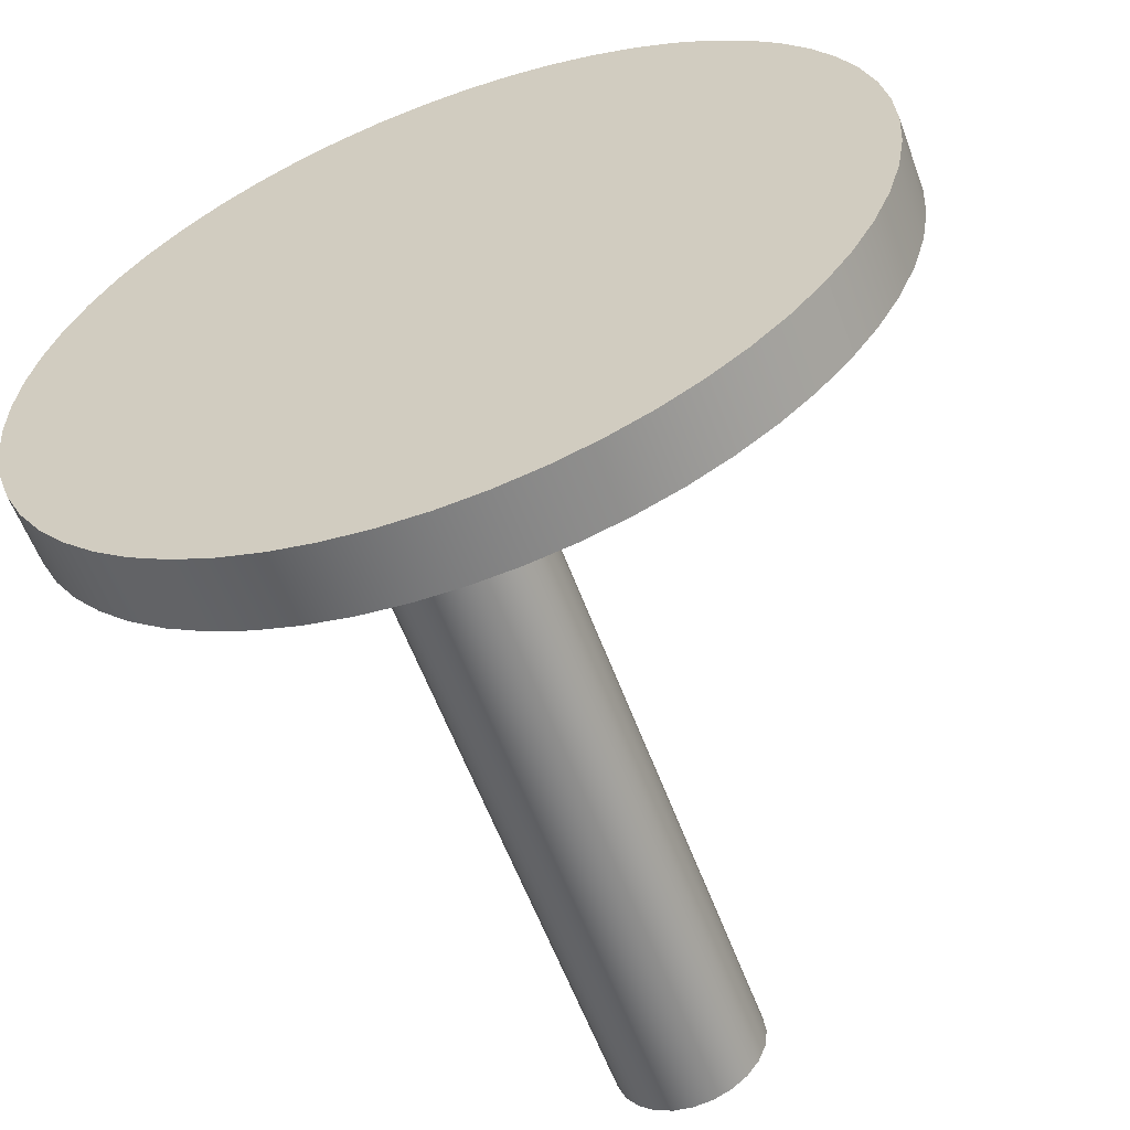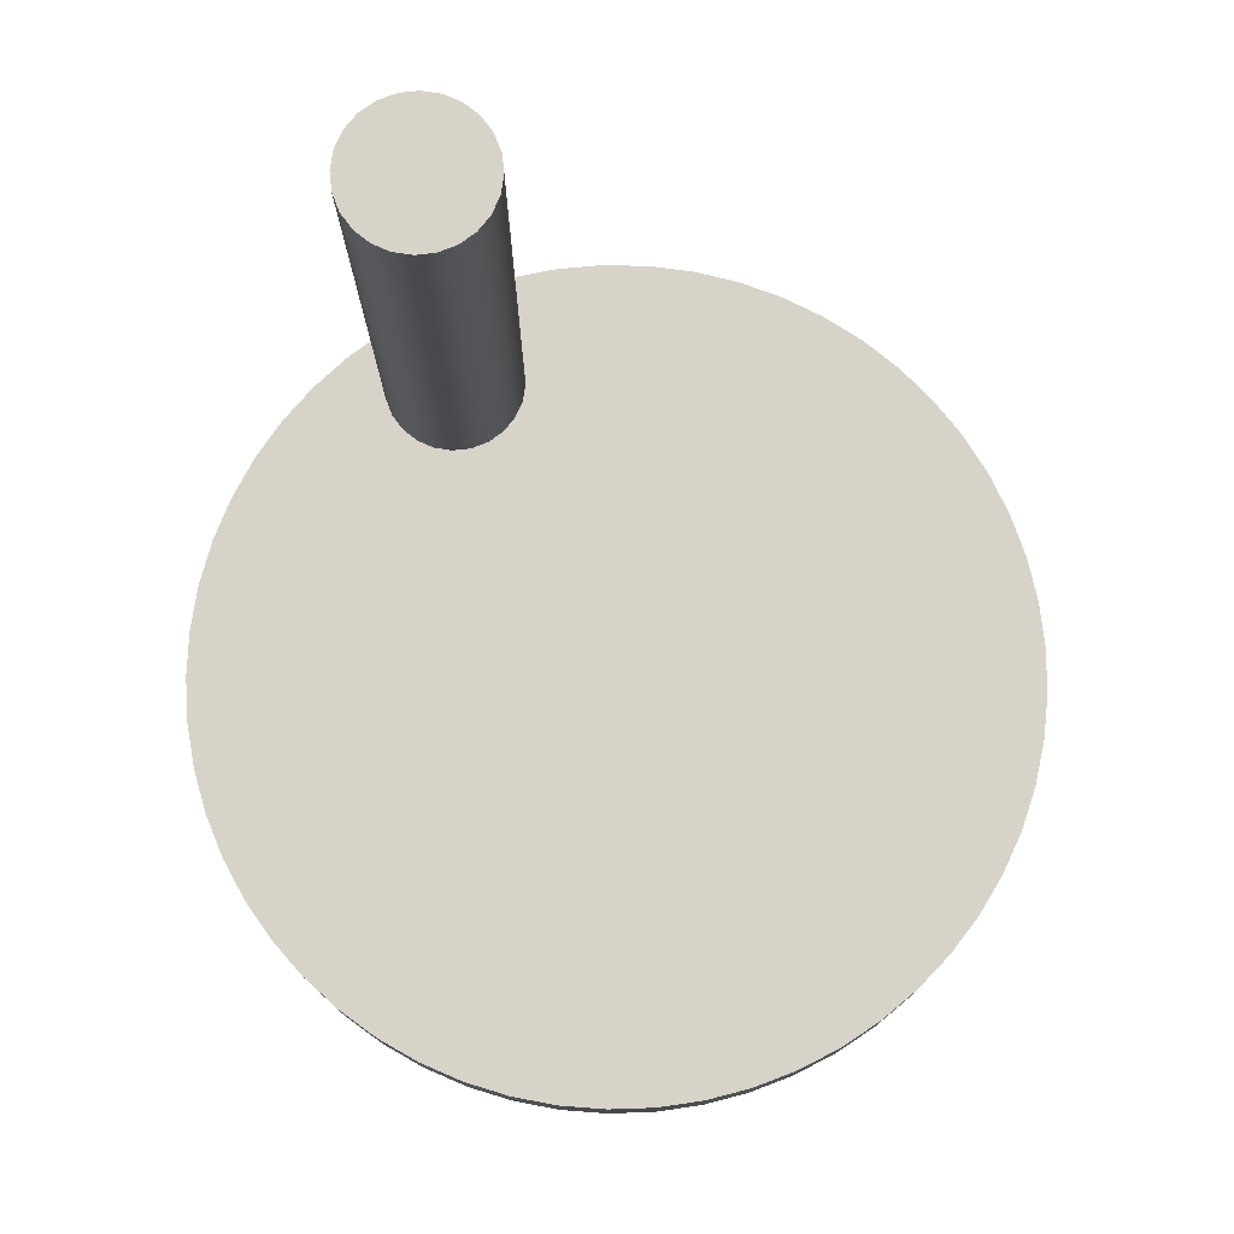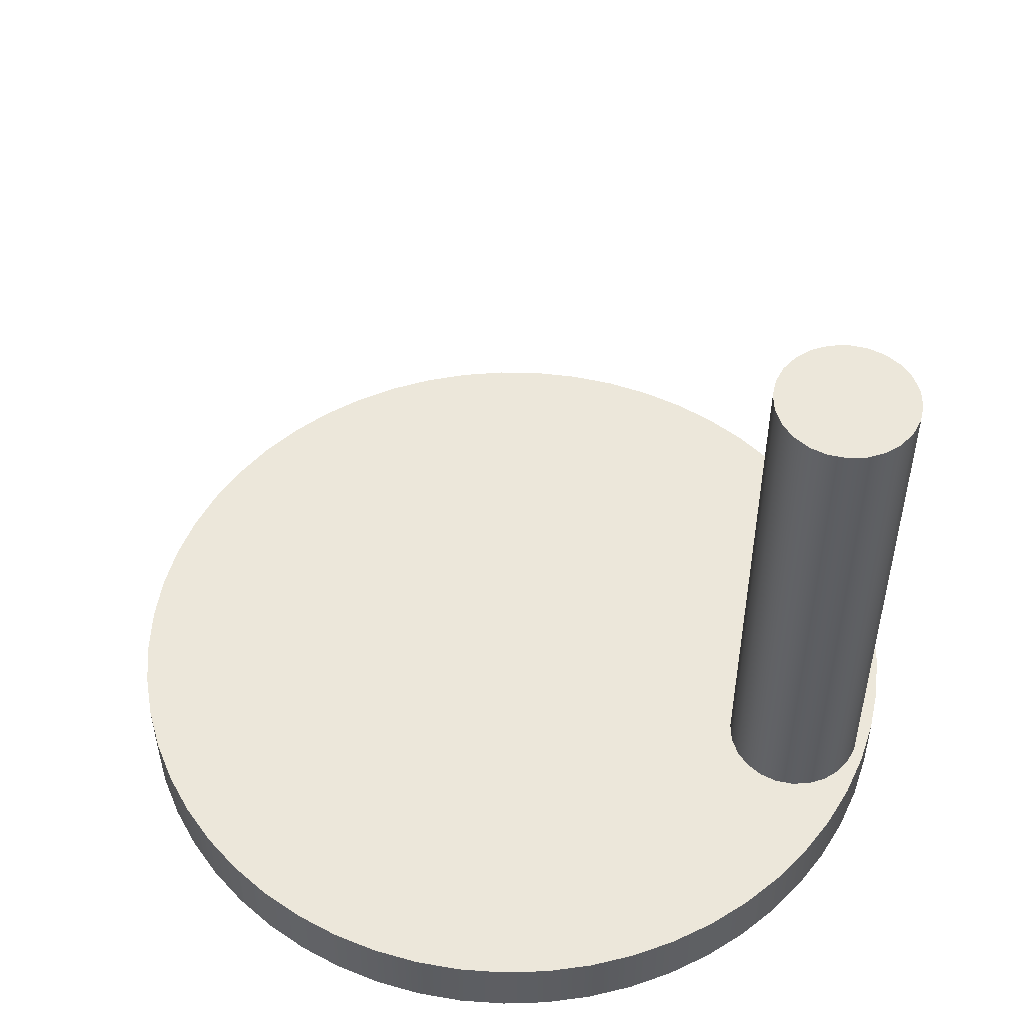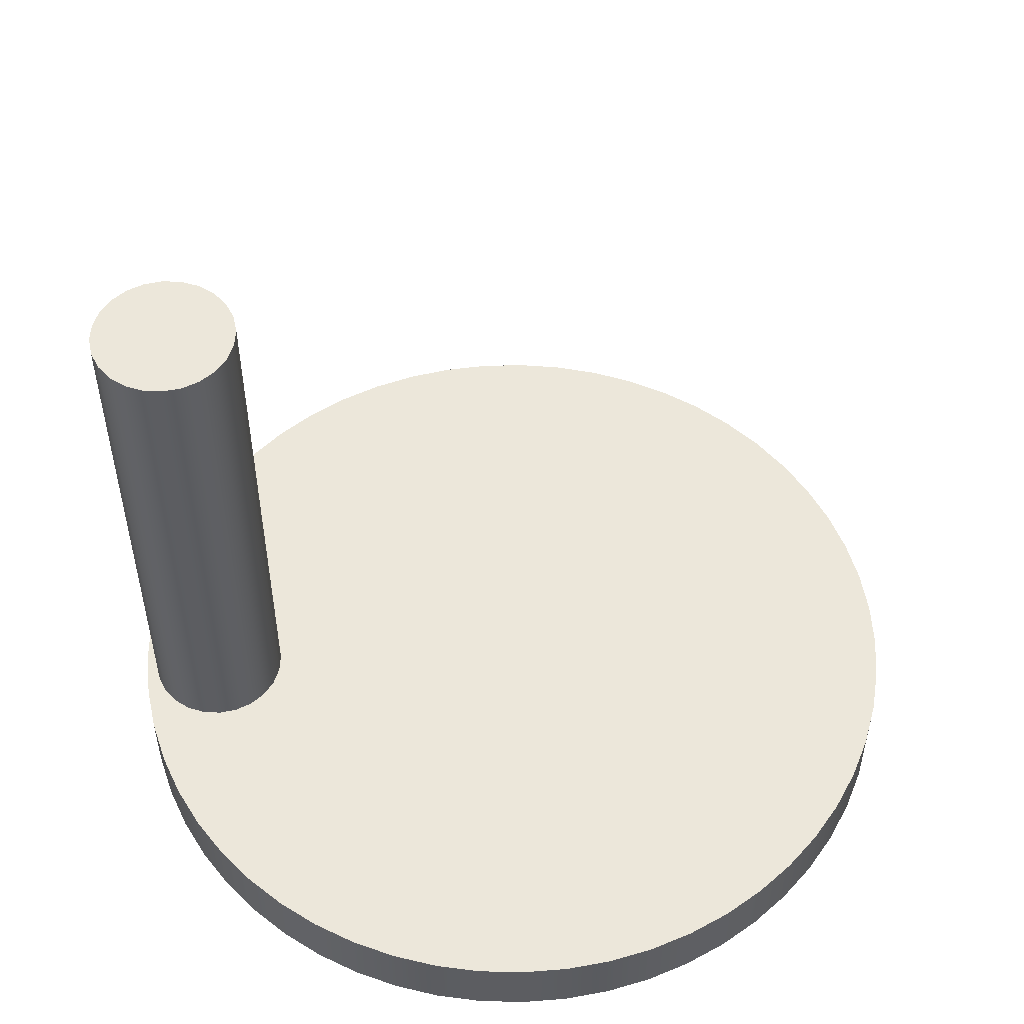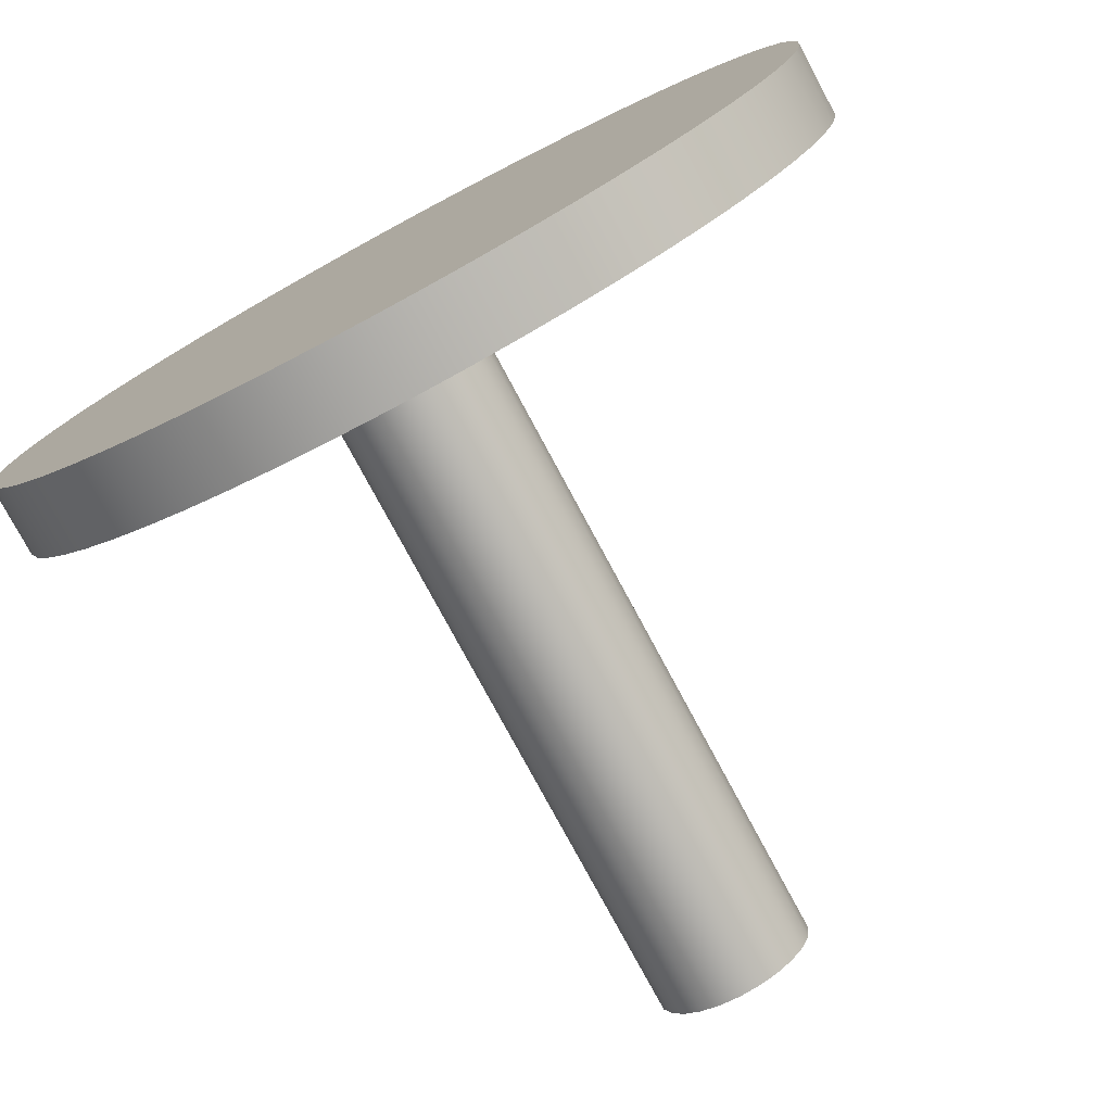
<metadata>
{"format":"obj","ext":"obj","renderer":"f3d","projection":"perspective","resolution":1024,"background":"white","views":[{"elev":-58.7,"azim":-159.8,"up":"+Y"},{"elev":77.2,"azim":151.2,"up":"+Z"},{"elev":51.7,"azim":-69.8,"up":"+Z"},{"elev":52.9,"azim":85.2,"up":"+Z"},{"elev":-77.3,"azim":-151.8,"up":"+Y"}]}
</metadata>
<code>
v -0.5095 -2.387 4.5
v -0.4924 -2.258 4.5
v -0.4425 -2.137 4.5
v -0.363 -2.034 4.5
v -0.2595 -1.954 4.5
v -0.1389 -1.904 4.5
v -0.009452 -1.887 4.5
v 0.12 -1.904 4.5
v 0.2405 -1.954 4.5
v 0.3441 -2.034 4.5
v 0.4236 -2.137 4.5
v 0.4735 -2.258 4.5
v 0.4905 -2.387 4.5
v 0.4735 -2.517 4.5
v 0.4236 -2.637 4.5
v 0.3441 -2.741 4.5
v 0.2405 -2.82 4.5
v 0.12 -2.87 4.5
v -0.009452 -2.887 4.5
v -0.1389 -2.87 4.5
v -0.2595 -2.82 4.5
v -0.363 -2.741 4.5
v -0.4425 -2.637 4.5
v -0.4924 -2.517 4.5
v -0.5095 -2.387 0.5
v -0.4924 -2.517 0.5
v -0.4425 -2.637 0.5
v -0.363 -2.741 0.5
v -0.2595 -2.82 0.5
v -0.1389 -2.87 0.5
v -0.009452 -2.887 0.5
v 0.12 -2.87 0.5
v 0.2405 -2.82 0.5
v 0.3441 -2.741 0.5
v 0.4236 -2.637 0.5
v 0.4735 -2.517 0.5
v 0.4905 -2.387 0.5
v 0.4735 -2.258 0.5
v 0.4236 -2.137 0.5
v 0.3441 -2.034 0.5
v 0.2405 -1.954 0.5
v 0.12 -1.904 0.5
v -0.009452 -1.887 0.5
v -0.1389 -1.904 0.5
v -0.2595 -1.954 0.5
v -0.363 -2.034 0.5
v -0.4425 -2.137 0.5
v -0.4924 -2.258 0.5
v -0.5095 -2.387 0.5
v -0.5095 -2.387 4.5
v -0.5095 -2.387 4.5
v -0.4924 -2.517 4.5
v -0.4425 -2.637 4.5
v -0.363 -2.741 4.5
v -0.2595 -2.82 4.5
v -0.1389 -2.87 4.5
v -0.009452 -2.887 4.5
v 0.12 -2.87 4.5
v 0.2405 -2.82 4.5
v 0.3441 -2.741 4.5
v 0.4236 -2.637 4.5
v 0.4735 -2.517 4.5
v 0.4905 -2.387 4.5
v 0.4735 -2.258 4.5
v 0.4236 -2.137 4.5
v 0.3441 -2.034 4.5
v 0.2405 -1.954 4.5
v 0.12 -1.904 4.5
v -0.009452 -1.887 4.5
v -0.1389 -1.904 4.5
v -0.2595 -1.954 4.5
v -0.363 -2.034 4.5
v -0.4425 -2.137 4.5
v -0.4924 -2.258 4.5
v -2.969 -3.636e-16 0.5
v -2.951 0.3267 0.5
v -2.897 0.6493 0.5
v -2.808 0.9641 0.5
v -2.685 1.267 0.5
v -2.53 1.555 0.5
v -2.343 1.824 0.5
v -2.128 2.071 0.5
v -1.888 2.292 0.5
v -1.624 2.486 0.5
v -1.341 2.649 0.5
v -1.041 2.781 0.5
v -0.7289 2.878 0.5
v -0.4078 2.941 0.5
v -0.08182 2.968 0.5
v 0.2452 2.959 0.5
v 0.5693 2.914 0.5
v 0.8864 2.834 0.5
v 1.193 2.719 0.5
v 1.485 2.572 0.5
v 1.759 2.393 0.5
v 2.011 2.185 0.5
v 2.239 1.95 0.5
v 2.44 1.692 0.5
v 2.611 1.413 0.5
v 2.751 1.117 0.5
v 2.857 0.808 0.5
v 2.929 0.4887 0.5
v 2.965 0.1636 0.5
v 2.965 -0.1636 0.5
v 2.929 -0.4887 0.5
v 2.857 -0.808 0.5
v 2.751 -1.117 0.5
v 2.611 -1.413 0.5
v 2.44 -1.692 0.5
v 2.239 -1.95 0.5
v 2.011 -2.185 0.5
v 1.759 -2.393 0.5
v 1.485 -2.572 0.5
v 1.193 -2.719 0.5
v 0.8864 -2.834 0.5
v 0.5693 -2.914 0.5
v 0.2452 -2.959 0.5
v -0.08182 -2.968 0.5
v -0.4078 -2.941 0.5
v -0.7289 -2.878 0.5
v -1.041 -2.781 0.5
v -1.341 -2.649 0.5
v -1.624 -2.486 0.5
v -1.888 -2.292 0.5
v -2.128 -2.071 0.5
v -2.343 -1.824 0.5
v -2.53 -1.555 0.5
v -2.685 -1.267 0.5
v -2.808 -0.9641 0.5
v -2.897 -0.6493 0.5
v -2.951 -0.3267 0.5
v -2.969 -3.636e-16 0
v -2.951 -0.3267 0
v -2.897 -0.6493 0
v -2.808 -0.9641 0
v -2.685 -1.267 0
v -2.53 -1.555 0
v -2.343 -1.824 0
v -2.128 -2.071 0
v -1.888 -2.292 0
v -1.624 -2.486 0
v -1.341 -2.649 0
v -1.041 -2.781 0
v -0.7289 -2.878 0
v -0.4078 -2.941 0
v -0.08182 -2.968 0
v 0.2452 -2.959 0
v 0.5693 -2.914 0
v 0.8864 -2.834 0
v 1.193 -2.719 0
v 1.485 -2.572 0
v 1.759 -2.393 0
v 2.011 -2.185 0
v 2.239 -1.95 0
v 2.44 -1.692 0
v 2.611 -1.413 0
v 2.751 -1.117 0
v 2.857 -0.808 0
v 2.929 -0.4887 0
v 2.965 -0.1636 0
v 2.965 0.1636 0
v 2.929 0.4887 0
v 2.857 0.808 0
v 2.751 1.117 0
v 2.611 1.413 0
v 2.44 1.692 0
v 2.239 1.95 0
v 2.011 2.185 0
v 1.759 2.393 0
v 1.485 2.572 0
v 1.193 2.719 0
v 0.8864 2.834 0
v 0.5693 2.914 0
v 0.2452 2.959 0
v -0.08182 2.968 0
v -0.4078 2.941 0
v -0.7289 2.878 0
v -1.041 2.781 0
v -1.341 2.649 0
v -1.624 2.486 0
v -1.888 2.292 0
v -2.128 2.071 0
v -2.343 1.824 0
v -2.53 1.555 0
v -2.685 1.267 0
v -2.808 0.9641 0
v -2.897 0.6493 0
v -2.951 0.3267 0
v -2.969 -3.636e-16 0
v -2.969 -3.636e-16 0.5
v -0.5095 -2.387 0.5
v -0.4924 -2.258 0.5
v -0.4425 -2.137 0.5
v -0.363 -2.034 0.5
v -0.2595 -1.954 0.5
v -0.1389 -1.904 0.5
v -0.009452 -1.887 0.5
v 0.12 -1.904 0.5
v 0.2405 -1.954 0.5
v 0.3441 -2.034 0.5
v 0.4236 -2.137 0.5
v 0.4735 -2.258 0.5
v 0.4905 -2.387 0.5
v 0.4735 -2.517 0.5
v 0.4236 -2.637 0.5
v 0.3441 -2.741 0.5
v 0.2405 -2.82 0.5
v 0.12 -2.87 0.5
v -0.009452 -2.887 0.5
v -0.1389 -2.87 0.5
v -0.2595 -2.82 0.5
v -0.363 -2.741 0.5
v -0.4425 -2.637 0.5
v -0.4924 -2.517 0.5
v -2.969 -3.636e-16 0.5
v -2.951 -0.3267 0.5
v -2.897 -0.6493 0.5
v -2.808 -0.9641 0.5
v -2.685 -1.267 0.5
v -2.53 -1.555 0.5
v -2.343 -1.824 0.5
v -2.128 -2.071 0.5
v -1.888 -2.292 0.5
v -1.624 -2.486 0.5
v -1.341 -2.649 0.5
v -1.041 -2.781 0.5
v -0.7289 -2.878 0.5
v -0.4078 -2.941 0.5
v -0.08182 -2.968 0.5
v 0.2452 -2.959 0.5
v 0.5693 -2.914 0.5
v 0.8864 -2.834 0.5
v 1.193 -2.719 0.5
v 1.485 -2.572 0.5
v 1.759 -2.393 0.5
v 2.011 -2.185 0.5
v 2.239 -1.95 0.5
v 2.44 -1.692 0.5
v 2.611 -1.413 0.5
v 2.751 -1.117 0.5
v 2.857 -0.808 0.5
v 2.929 -0.4887 0.5
v 2.965 -0.1636 0.5
v 2.965 0.1636 0.5
v 2.929 0.4887 0.5
v 2.857 0.808 0.5
v 2.751 1.117 0.5
v 2.611 1.413 0.5
v 2.44 1.692 0.5
v 2.239 1.95 0.5
v 2.011 2.185 0.5
v 1.759 2.393 0.5
v 1.485 2.572 0.5
v 1.193 2.719 0.5
v 0.8864 2.834 0.5
v 0.5693 2.914 0.5
v 0.2452 2.959 0.5
v -0.08182 2.968 0.5
v -0.4078 2.941 0.5
v -0.7289 2.878 0.5
v -1.041 2.781 0.5
v -1.341 2.649 0.5
v -1.624 2.486 0.5
v -1.888 2.292 0.5
v -2.128 2.071 0.5
v -2.343 1.824 0.5
v -2.53 1.555 0.5
v -2.685 1.267 0.5
v -2.808 0.9641 0.5
v -2.897 0.6493 0.5
v -2.951 0.3267 0.5
v -2.969 -3.636e-16 0
v -2.951 0.3267 0
v -2.897 0.6493 0
v -2.808 0.9641 0
v -2.685 1.267 0
v -2.53 1.555 0
v -2.343 1.824 0
v -2.128 2.071 0
v -1.888 2.292 0
v -1.624 2.486 0
v -1.341 2.649 0
v -1.041 2.781 0
v -0.7289 2.878 0
v -0.4078 2.941 0
v -0.08182 2.968 0
v 0.2452 2.959 0
v 0.5693 2.914 0
v 0.8864 2.834 0
v 1.193 2.719 0
v 1.485 2.572 0
v 1.759 2.393 0
v 2.011 2.185 0
v 2.239 1.95 0
v 2.44 1.692 0
v 2.611 1.413 0
v 2.751 1.117 0
v 2.857 0.808 0
v 2.929 0.4887 0
v 2.965 0.1636 0
v 2.965 -0.1636 0
v 2.929 -0.4887 0
v 2.857 -0.808 0
v 2.751 -1.117 0
v 2.611 -1.413 0
v 2.44 -1.692 0
v 2.239 -1.95 0
v 2.011 -2.185 0
v 1.759 -2.393 0
v 1.485 -2.572 0
v 1.193 -2.719 0
v 0.8864 -2.834 0
v 0.5693 -2.914 0
v 0.2452 -2.959 0
v -0.08182 -2.968 0
v -0.4078 -2.941 0
v -0.7289 -2.878 0
v -1.041 -2.781 0
v -1.341 -2.649 0
v -1.624 -2.486 0
v -1.888 -2.292 0
v -2.128 -2.071 0
v -2.343 -1.824 0
v -2.53 -1.555 0
v -2.685 -1.267 0
v -2.808 -0.9641 0
v -2.897 -0.6493 0
v -2.951 -0.3267 0
g 1ac9e47e-e316-11ea-ac7e-54bf646e7e1f
f 2 48 1
f 1 48 49
f 50 25 24
f 24 25 26
f 24 26 27
f 2 3 48
f 48 3 47
f 47 3 4
f 47 4 46
f 46 4 5
f 46 5 45
f 45 5 6
f 45 6 44
f 44 6 7
f 44 7 43
f 43 7 8
f 43 8 42
f 42 8 9
f 42 9 41
f 41 9 10
f 41 10 40
f 40 10 11
f 40 11 39
f 39 11 12
f 39 12 38
f 38 12 13
f 38 13 37
f 37 13 14
f 37 14 36
f 36 14 15
f 36 15 35
f 35 15 16
f 35 16 34
f 34 16 17
f 34 17 33
f 33 17 18
f 33 18 32
f 32 18 19
f 32 19 31
f 31 19 20
f 31 20 30
f 30 20 21
f 30 21 29
f 29 21 22
f 29 22 28
f 28 22 23
f 28 23 27
f 27 23 24
g 1aca0b88-e316-11ea-8cb1-54bf646e7e1f
f 52 62 51
f 51 62 63
f 51 63 74
f 74 63 64
f 74 64 73
f 73 64 65
f 73 65 72
f 72 65 66
f 72 66 71
f 71 66 67
f 71 67 70
f 70 67 68
f 70 68 69
f 62 52 61
f 61 52 53
f 61 53 60
f 60 53 54
f 60 54 59
f 59 54 55
f 59 55 58
f 58 55 56
f 58 56 57
g 1aa98b70-e316-11ea-8f9c-54bf646e7e1f
f 76 188 75
f 75 188 189
f 190 132 131
f 131 132 133
f 131 133 130
f 130 133 134
f 130 134 129
f 129 134 135
f 129 135 128
f 128 135 136
f 128 136 127
f 127 136 137
f 127 137 126
f 126 137 138
f 126 138 125
f 125 138 139
f 125 139 124
f 124 139 140
f 124 140 123
f 123 140 141
f 123 141 122
f 122 141 142
f 122 142 121
f 121 142 143
f 121 143 120
f 120 143 144
f 120 144 119
f 119 144 145
f 119 145 118
f 118 145 146
f 118 146 117
f 117 146 147
f 117 147 116
f 116 147 148
f 116 148 115
f 115 148 149
f 115 149 114
f 114 149 150
f 114 150 113
f 113 150 151
f 113 151 112
f 112 151 152
f 112 152 111
f 111 152 153
f 111 153 110
f 110 153 154
f 110 154 109
f 109 154 155
f 109 155 108
f 108 155 156
f 108 156 107
f 107 156 157
f 107 157 106
f 106 157 158
f 106 158 105
f 105 158 159
f 105 159 104
f 104 159 160
f 104 160 103
f 103 160 161
f 103 161 102
f 102 161 162
f 102 162 101
f 101 162 163
f 101 163 100
f 100 163 164
f 100 164 99
f 99 164 165
f 99 165 98
f 98 165 166
f 98 166 97
f 97 166 167
f 97 167 96
f 96 167 168
f 96 168 95
f 95 168 169
f 95 169 94
f 94 169 170
f 94 170 93
f 93 170 171
f 93 171 92
f 92 171 172
f 92 172 91
f 91 172 173
f 91 173 90
f 90 173 174
f 90 174 89
f 89 174 175
f 89 175 88
f 88 175 176
f 88 176 87
f 87 176 177
f 87 177 86
f 86 177 178
f 86 178 85
f 85 178 179
f 85 179 84
f 84 179 180
f 84 180 83
f 83 180 181
f 83 181 82
f 82 181 182
f 82 182 81
f 81 182 183
f 81 183 80
f 80 183 184
f 80 184 79
f 79 184 185
f 79 185 78
f 78 185 186
f 78 186 77
f 77 186 187
f 77 187 76
f 76 187 188
g 1aa9b288-e316-11ea-b473-54bf646e7e1f
f 192 223 191
f 191 223 224
f 191 224 214
f 214 224 225
f 214 225 213
f 213 225 212
f 212 225 226
f 212 226 211
f 211 226 227
f 211 227 210
f 210 227 209
f 209 227 228
f 209 228 231
f 231 228 230
f 230 228 229
f 192 193 223
f 223 193 222
f 222 193 194
f 222 194 195
f 195 196 222
f 222 196 197
f 222 197 221
f 221 197 238
f 221 238 220
f 220 238 219
f 219 238 218
f 218 238 217
f 217 238 216
f 216 238 215
f 215 238 271
f 271 238 270
f 270 238 269
f 269 238 268
f 268 238 267
f 267 238 266
f 266 238 265
f 265 238 264
f 264 238 263
f 263 238 262
f 262 238 261
f 261 238 239
f 261 239 260
f 260 239 259
f 259 239 258
f 258 239 257
f 257 239 256
f 256 239 255
f 255 239 254
f 254 239 253
f 253 239 252
f 252 239 251
f 251 239 250
f 250 239 249
f 249 239 248
f 248 239 240
f 248 240 247
f 247 240 241
f 247 241 246
f 246 241 242
f 246 242 245
f 245 242 243
f 245 243 244
f 238 197 237
f 237 197 198
f 237 198 199
f 237 199 236
f 236 199 200
f 236 200 201
f 201 202 236
f 236 202 235
f 235 202 203
f 235 203 204
f 235 204 234
f 234 204 205
f 234 205 233
f 233 205 206
f 233 206 232
f 232 206 207
f 232 207 208
f 232 208 231
f 231 208 209
g 1aa9d998-e316-11ea-bd9e-54bf646e7e1f
f 328 272 302
f 302 272 273
f 302 273 274
f 274 275 302
f 302 275 276
f 302 276 277
f 277 278 302
f 302 278 279
f 302 279 280
f 280 281 302
f 302 281 282
f 302 282 283
f 283 284 302
f 302 284 285
f 302 285 286
f 286 287 302
f 302 287 288
f 302 288 289
f 289 290 302
f 302 290 291
f 302 291 292
f 292 293 302
f 302 293 294
f 302 294 295
f 295 296 302
f 302 296 297
f 302 297 298
f 298 299 302
f 302 299 301
f 301 299 300
f 328 302 327
f 327 302 303
f 327 303 326
f 326 303 304
f 326 304 325
f 325 304 305
f 325 305 324
f 324 305 306
f 324 306 323
f 323 306 307
f 323 307 322
f 322 307 308
f 322 308 321
f 321 308 309
f 321 309 320
f 320 309 310
f 320 310 319
f 319 310 311
f 319 311 318
f 318 311 312
f 318 312 317
f 317 312 313
f 317 313 316
f 316 313 314
f 316 314 315

</code>
